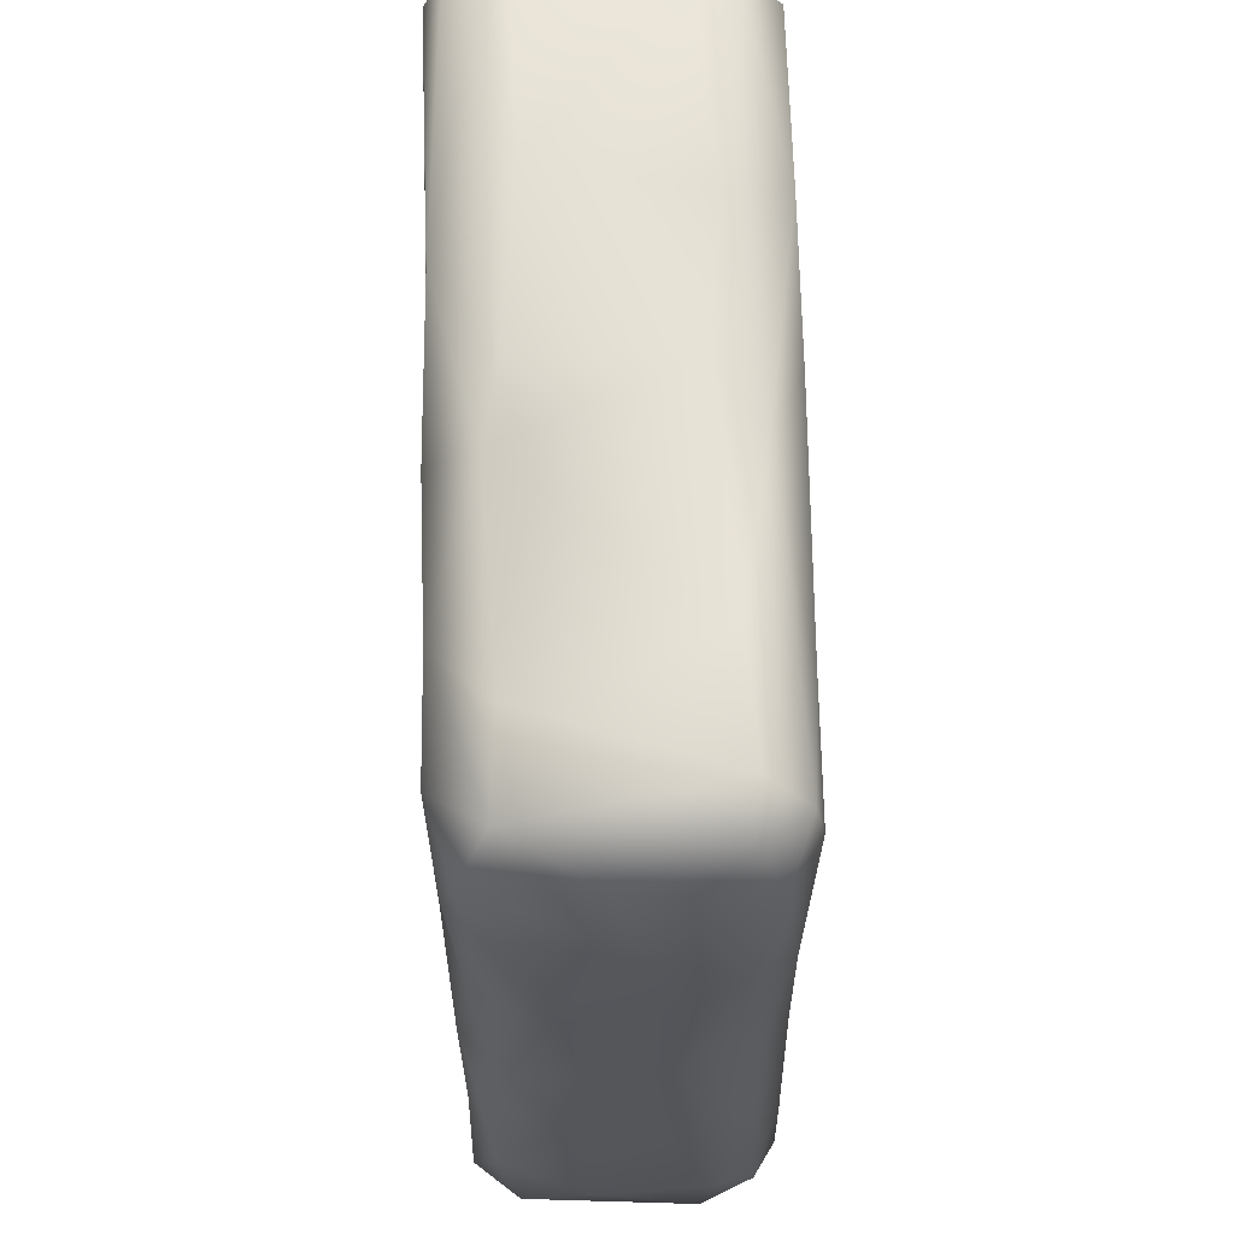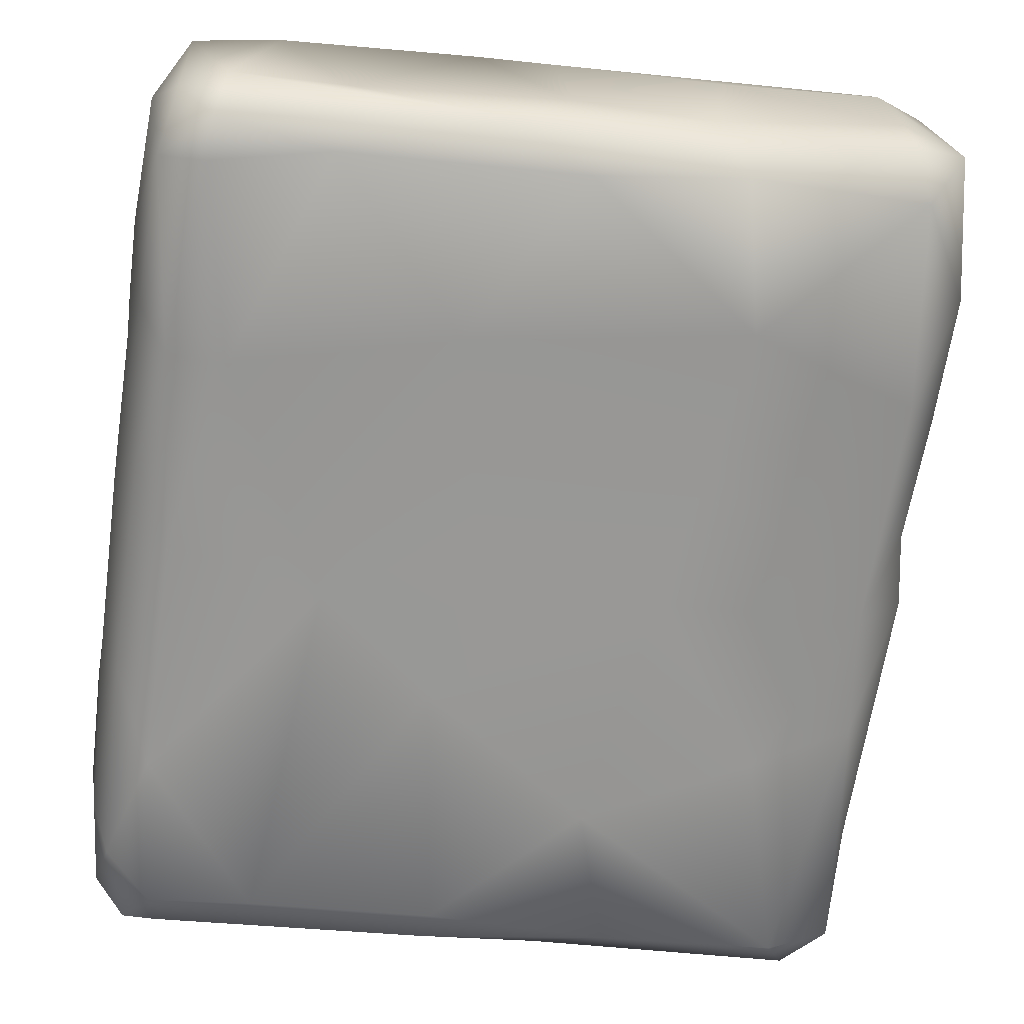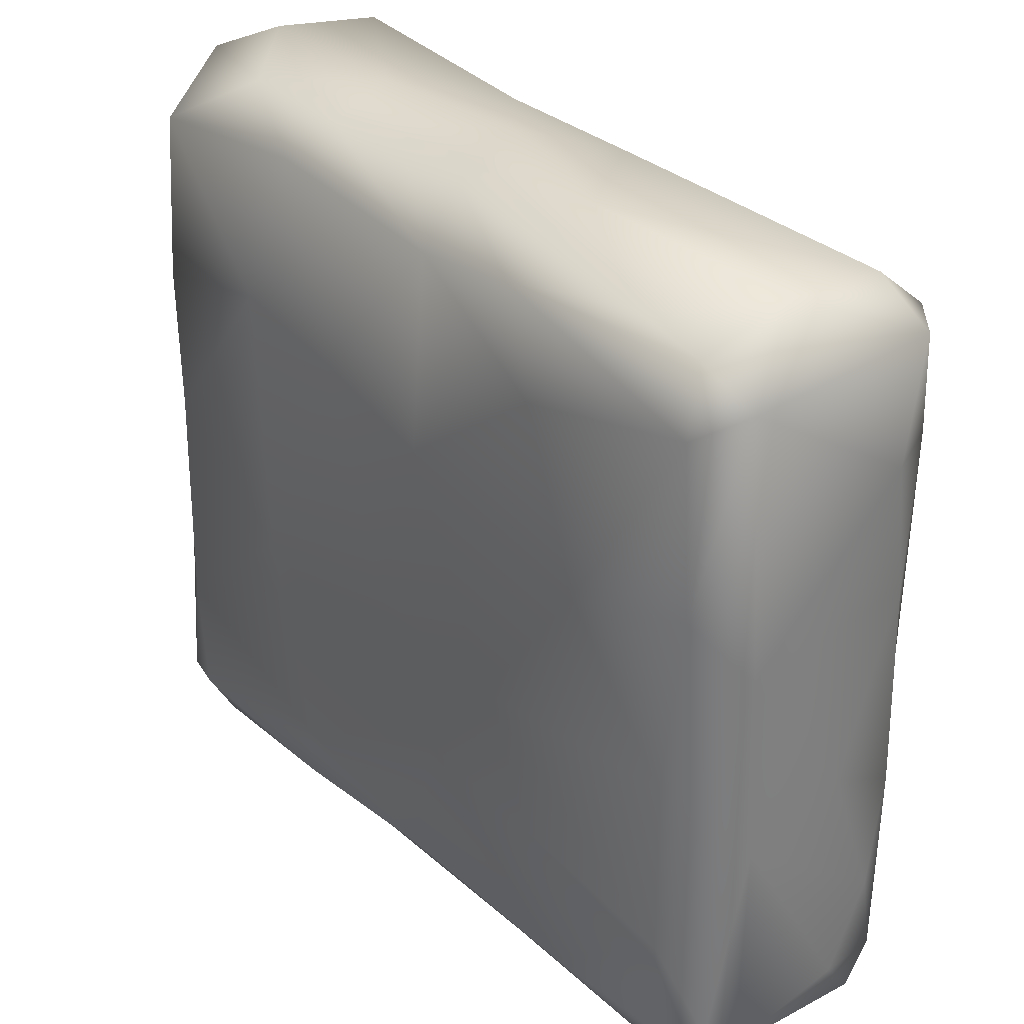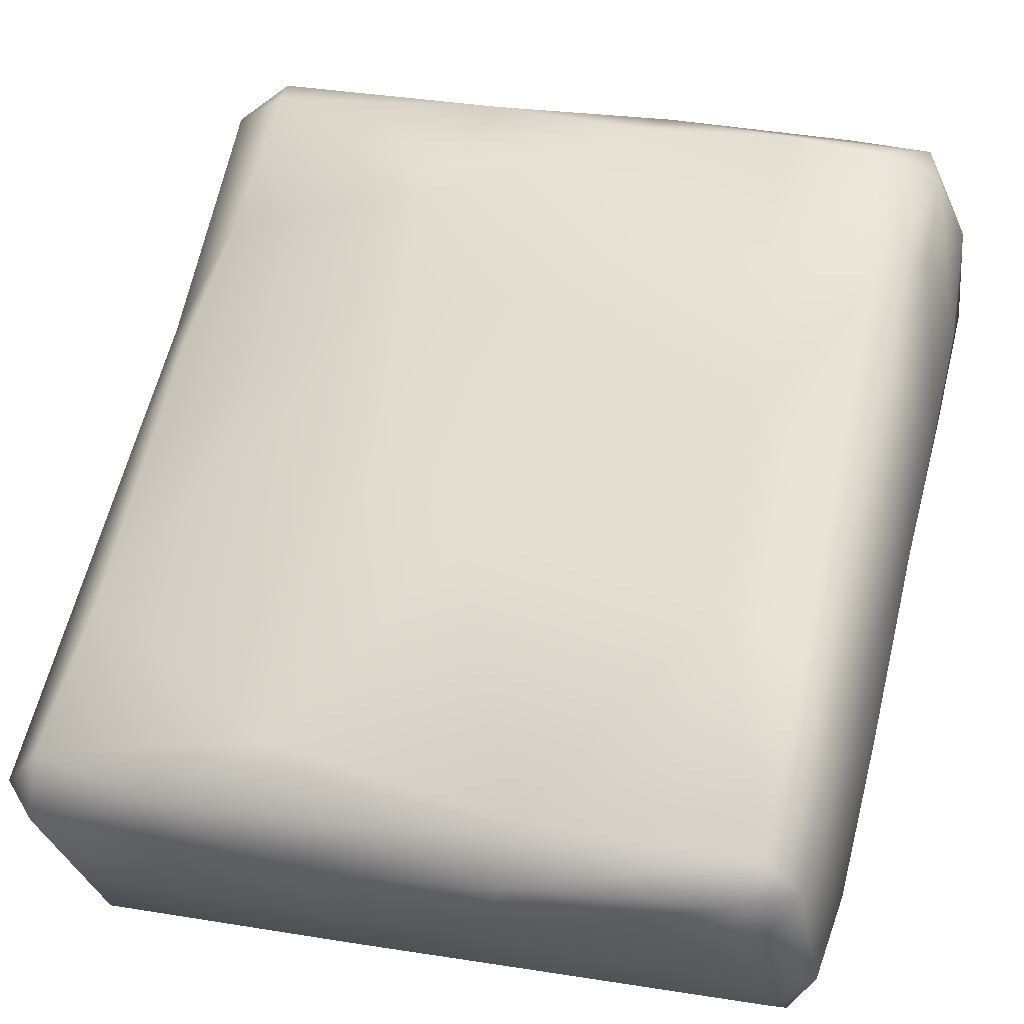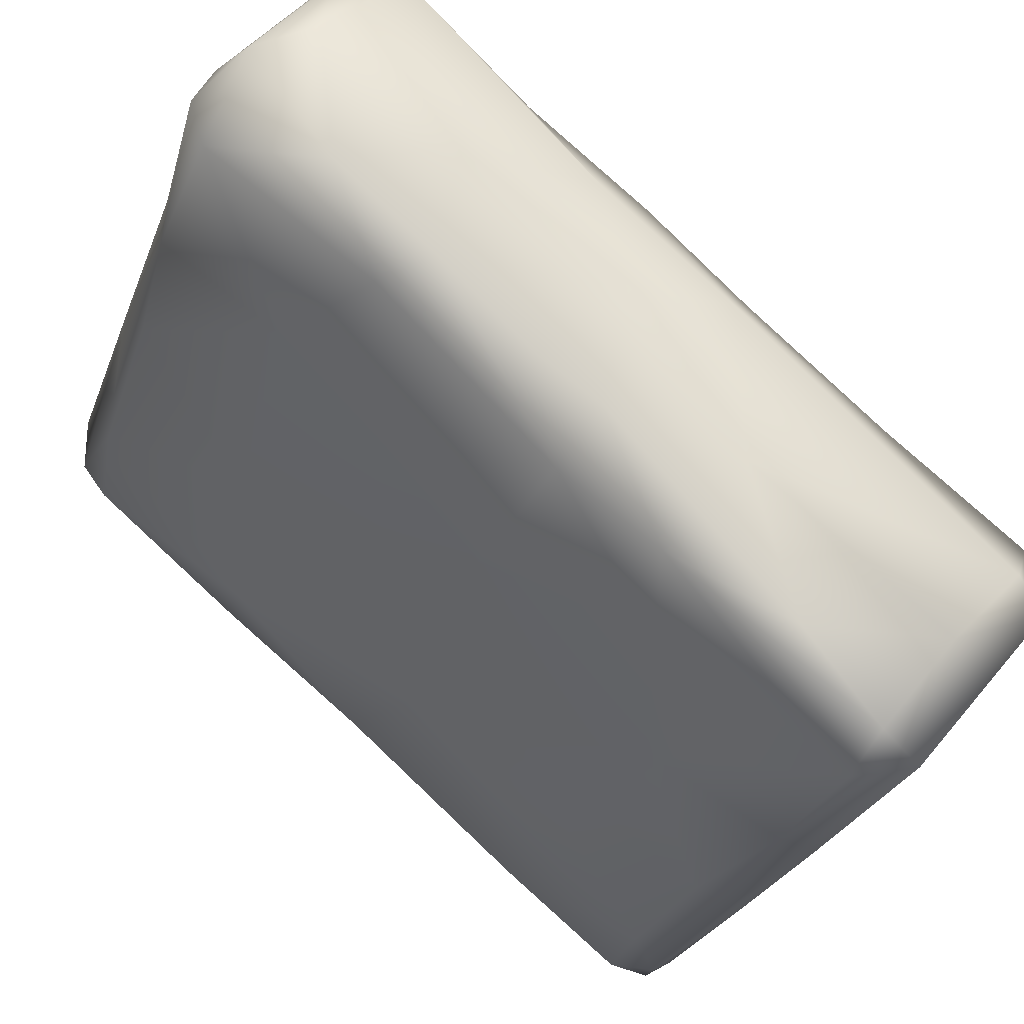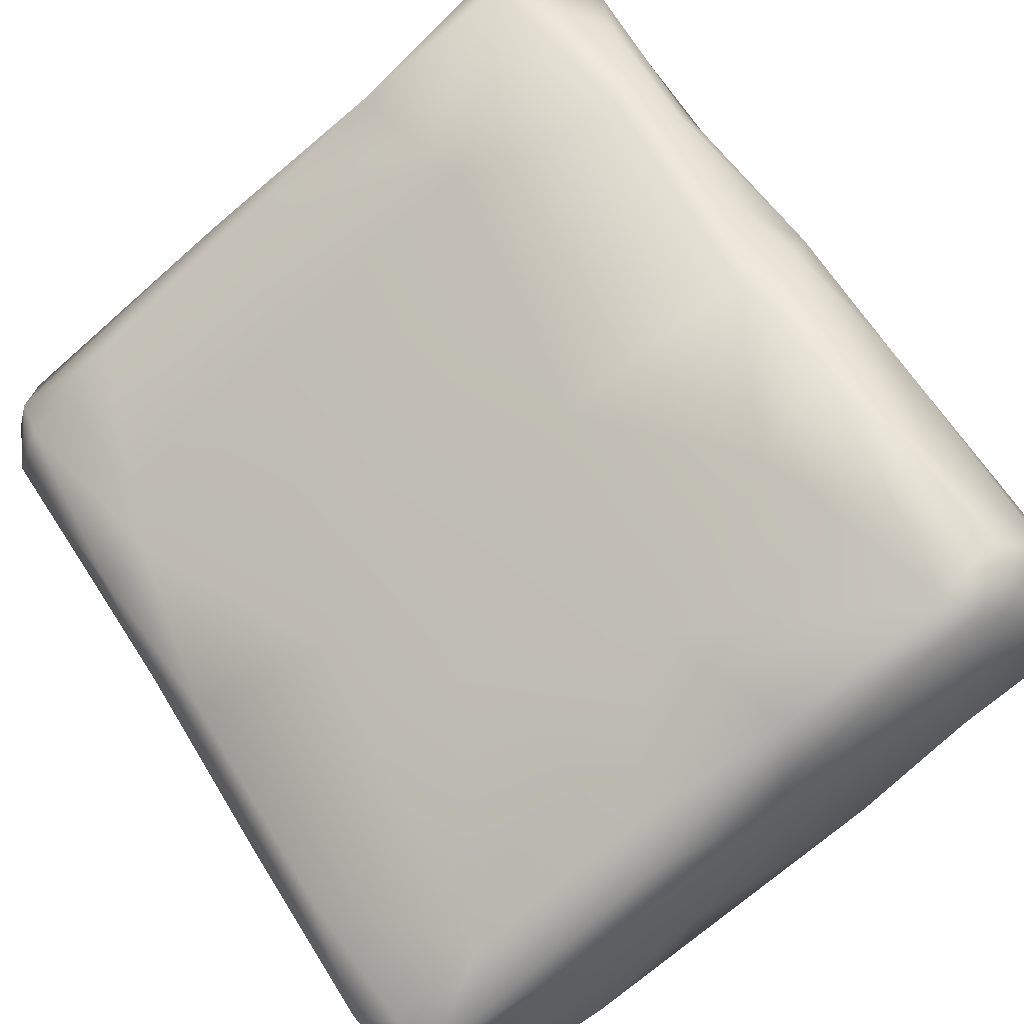
<metadata>
{"format":"obj","ext":"obj","renderer":"f3d","projection":"perspective","resolution":1024,"background":"white","views":[{"elev":-25.8,"azim":-130.2,"up":"+Z"},{"elev":-27.3,"azim":-100.0,"up":"+Y"},{"elev":30.9,"azim":10.9,"up":"+Z"},{"elev":19.8,"azim":108.7,"up":"+Y"},{"elev":-26.2,"azim":-16.1,"up":"+Y"},{"elev":-71.6,"azim":-47.6,"up":"+Y"}]}
</metadata>
<code>
v 0.002758 0.001855 -0.000455
v -0.02472 -0.001324 0.1067
v 0.008 0.009666 0.1513
v 0.003119 -0.01228 0.1499
v -0.0143 -0.003826 0.003125
v -0.006419 -0.01653 0.009832
v -0.001278 -0.02235 0.0383
v -0.01296 -0.01255 0.06494
v -0.004177 -0.01979 0.1004
v -0.001682 -0.01999 0.1399
v 0.0157 -0.03392 0.1424
v -0.007169 -0.003499 0.1478
v -0.0578 0.03161 0.002196
v -0.03334 0.006245 0.01714
v -0.06191 0.02879 0.01056
v -0.0642 0.03159 0.03203
v -0.06344 0.04239 0.004898
v -0.06675 0.04409 0.01311
v -0.06656 0.03478 0.01095
v -0.01997 0.01811 -0.000166
v -0.03411 0.01615 0.001472
v -0.01293 0.03117 -0.000382
v -0.002994 0.02708 1.7e-05
v -0.03361 0.03393 -0.000569
v -0.01889 0.05233 0.002637
v 0.002872 0.03714 0.004974
v -0.03338 0.007009 0.006579
v -0.03186 0.07175 0.03456
v -0.04231 0.06836 0.007255
v -0.0442 0.06919 0.02335
v -0.04661 0.05165 0.000667
v -0.01533 0.05559 0.008132
v -0.03053 0.06484 0.00332
v -0.02998 0.07008 0.01538
v -0.0406 0.01096 0.05817
v -0.0648 0.04524 0.03417
v -0.06407 0.03208 0.07669
v -0.06216 0.04912 0.07414
v -0.04281 0.07127 0.05985
v -0.04458 0.06996 0.07396
v -0.03006 0.07168 0.06187
v -0.04377 0.01538 0.1105
v -0.06628 0.04105 0.06294
v -0.06529 0.03405 0.1048
v -0.06407 0.04635 0.1001
v -0.06565 0.04427 0.1355
v 0.005816 0.04297 0.1006
v -0.0459 0.06861 0.1054
v -0.04543 0.06992 0.1363
v -0.03253 0.07367 0.09248
v -0.01349 0.05957 0.1007
v -0.06352 0.03365 0.1381
v -0.06169 0.0517 0.1349
v -0.04338 0.02724 0.1498
v -0.05804 0.04873 0.1475
v -0.025 0.01201 0.1492
v -0.03376 0.009254 0.1422
v -0.0206 0.03422 0.1489
v -0.04646 0.05323 0.1507
v -0.005743 0.05243 0.1386
v 0.004356 0.03214 0.1477
v -0.04367 0.0669 0.1448
v -0.03544 0.07467 0.1395
v -0.04212 0.07253 0.1368
v -0.02891 0.07311 0.1383
v -0.03111 0.06784 0.1483
v 0.05971 -0.05722 0.002268
v 0.04563 -0.05676 0.003749
v 0.04711 -0.04731 0.000798
v 0.02732 -0.04584 0.009766
v 0.04881 -0.06473 0.01216
v 0.05778 -0.06511 0.007794
v 0.06247 -0.06246 0.009492
v 0.01783 -0.03105 0.002814
v 0.02849 -0.02487 -0.000215
v 0.04516 -0.02041 -0.000364
v 0.06074 -0.03469 6e-05
v 0.03477 -0.00589 7.3e-05
v 0.06145 -0.01517 0.001855
v 0.0451 0.005863 0.02421
v 0.07672 -0.03191 0.00225
v 0.08056 -0.03971 0.007334
v 0.08058 -0.02465 0.008087
v 0.0836 -0.03262 0.01205
v 0.08242 -0.03911 0.03097
v 0.0573 -0.06562 0.01381
v 0.04774 -0.06468 0.03153
v 0.05659 -0.06635 0.06517
v 0.07751 -0.04586 0.01536
v 0.0635 -0.06276 0.05277
v 0.0763 -0.04741 0.05902
v 0.06261 -0.06412 0.08908
v 0.0117 -0.03464 0.06021
v 0.08446 -0.03577 0.05241
v 0.08141 -0.0243 0.05073
v 0.0477 -0.06517 0.06609
v 0.0299 -0.05003 0.09249
v 0.05125 -0.06645 0.1005
v 0.02047 -0.04081 0.124
v 0.05017 -0.06703 0.1341
v 0.08254 -0.04073 0.1184
v 0.06065 -0.06607 0.1393
v 0.084 -0.02795 0.07314
v 0.08407 -0.0391 0.09406
v 0.08525 -0.02907 0.1191
v 0.07713 -0.01847 0.09796
v 0.08312 -0.02422 0.1403
v 0.03777 -0.0466 0.1469
v 0.0513 -0.06299 0.1463
v 0.06328 -0.04746 0.1506
v 0.02758 -0.02011 0.1516
v 0.01933 -0.003244 0.1512
v 0.02796 0.01193 0.1479
v 0.08508 -0.03658 0.1412
v 0.07636 -0.03413 0.1501
v 0.03707 0.008593 0.004249
v 0.02423 0.01306 0.001532
v 0.02819 0.01939 0.009368
v 0.05288 -0.002065 0.008351
v -0.004134 0.04727 0.01269
v 0.01361 0.03303 0.02665
v 0.003032 0.04475 0.06334
v 0.04393 0.009905 0.07344
v 0.0259 0.02606 0.09355
v 0.03315 0.01696 0.1406
v 0.01547 0.03306 0.1407
v 0.05881 -0.003792 0.1392
f 5 74 1
f 5 27 6
f 6 27 14
f 14 7 6
f 5 6 74
f 7 14 35
f 8 7 35
f 93 7 8
f 35 2 8
f 9 93 8
f 97 93 9
f 9 8 2
f 57 2 42
f 2 10 9
f 57 10 2
f 4 11 10
f 12 4 10
f 12 10 56
f 3 4 12
f 13 27 21
f 13 21 24
f 13 17 19
f 13 24 31
f 17 13 31
f 27 13 15
f 15 14 27
f 14 15 16
f 19 15 13
f 17 18 19
f 18 17 29
f 17 31 29
f 16 15 19
f 19 18 43
f 43 18 36
f 21 27 5
f 21 5 1
f 20 21 1
f 24 21 20
f 22 24 20
f 23 22 20
f 23 20 1
f 23 1 117
f 31 24 33
f 24 22 25
f 25 33 24
f 23 25 22
f 25 23 26
f 32 25 26
f 120 32 26
f 28 120 121
f 30 18 29
f 30 36 18
f 33 29 31
f 32 33 25
f 34 33 32
f 34 32 120
f 33 34 29
f 34 28 29
f 34 120 28
f 30 29 28
f 16 35 14
f 35 16 37
f 16 19 43
f 37 16 43
f 43 36 38
f 43 38 45
f 122 28 121
f 51 122 47
f 38 36 39
f 36 30 39
f 38 39 40
f 39 30 28
f 41 28 122
f 39 28 41
f 50 40 39
f 41 50 39
f 51 41 122
f 35 37 42
f 42 37 44
f 43 44 37
f 44 43 45
f 45 38 48
f 42 44 52
f 44 45 46
f 45 48 53
f 46 45 53
f 2 35 42
f 126 51 47
f 60 51 126
f 38 40 48
f 48 40 64
f 48 64 49
f 53 48 49
f 50 41 51
f 50 64 40
f 64 50 63
f 65 63 50
f 50 51 65
f 54 57 52
f 52 44 46
f 46 53 55
f 55 54 52
f 52 46 55
f 55 62 59
f 59 54 55
f 57 42 52
f 57 56 10
f 54 56 57
f 54 58 56
f 58 3 56
f 56 3 12
f 61 3 58
f 58 54 59
f 61 126 113
f 126 61 60
f 49 55 53
f 55 49 62
f 59 62 66
f 64 62 49
f 65 51 60
f 60 66 65
f 62 64 63
f 65 66 63
f 59 66 58
f 61 66 60
f 61 58 66
f 63 66 62
f 67 68 72
f 74 68 69
f 69 68 67
f 86 72 71
f 71 68 70
f 68 71 72
f 86 71 87
f 87 71 70
f 67 82 81
f 73 67 72
f 82 67 73
f 73 89 82
f 86 73 72
f 74 69 75
f 75 69 77
f 69 67 77
f 75 77 76
f 76 77 79
f 1 74 75
f 75 76 78
f 1 75 78
f 1 78 117
f 79 78 76
f 117 78 116
f 116 78 79
f 74 70 68
f 70 74 6
f 7 70 6
f 77 67 81
f 79 77 81
f 83 79 81
f 89 84 82
f 84 81 82
f 83 81 84
f 85 84 89
f 85 94 84
f 83 84 94
f 95 83 94
f 119 79 83
f 80 119 83
f 87 88 86
f 88 87 96
f 88 90 86
f 96 87 93
f 96 93 97
f 90 73 86
f 90 89 73
f 90 85 89
f 91 85 90
f 92 90 88
f 91 90 92
f 104 91 92
f 93 87 7
f 87 70 7
f 123 80 95
f 94 85 91
f 95 94 103
f 83 95 80
f 94 91 104
f 103 106 95
f 123 95 106
f 97 98 96
f 96 98 88
f 92 88 98
f 100 97 99
f 100 98 97
f 100 102 98
f 92 98 102
f 92 101 104
f 101 92 102
f 97 9 99
f 10 99 9
f 106 103 105
f 103 94 104
f 107 106 105
f 105 104 101
f 105 103 104
f 105 101 114
f 107 127 106
f 100 99 11
f 102 100 109
f 11 109 100
f 108 109 11
f 108 110 109
f 114 101 102
f 102 110 114
f 110 115 114
f 110 102 109
f 99 10 11
f 108 11 4
f 108 4 111
f 111 110 108
f 4 112 111
f 4 3 112
f 112 113 111
f 113 127 115
f 115 110 111
f 113 115 111
f 127 113 125
f 115 107 114
f 107 105 114
f 107 115 127
f 26 23 117
f 26 117 118
f 120 26 118
f 118 117 116
f 121 118 80
f 121 120 118
f 118 116 119
f 116 79 119
f 119 80 118
f 123 122 121
f 123 121 80
f 124 47 122
f 106 124 123
f 127 124 106
f 124 122 123
f 126 47 125
f 47 124 127
f 125 47 127
f 112 3 113
f 3 61 113
f 126 125 113

</code>
